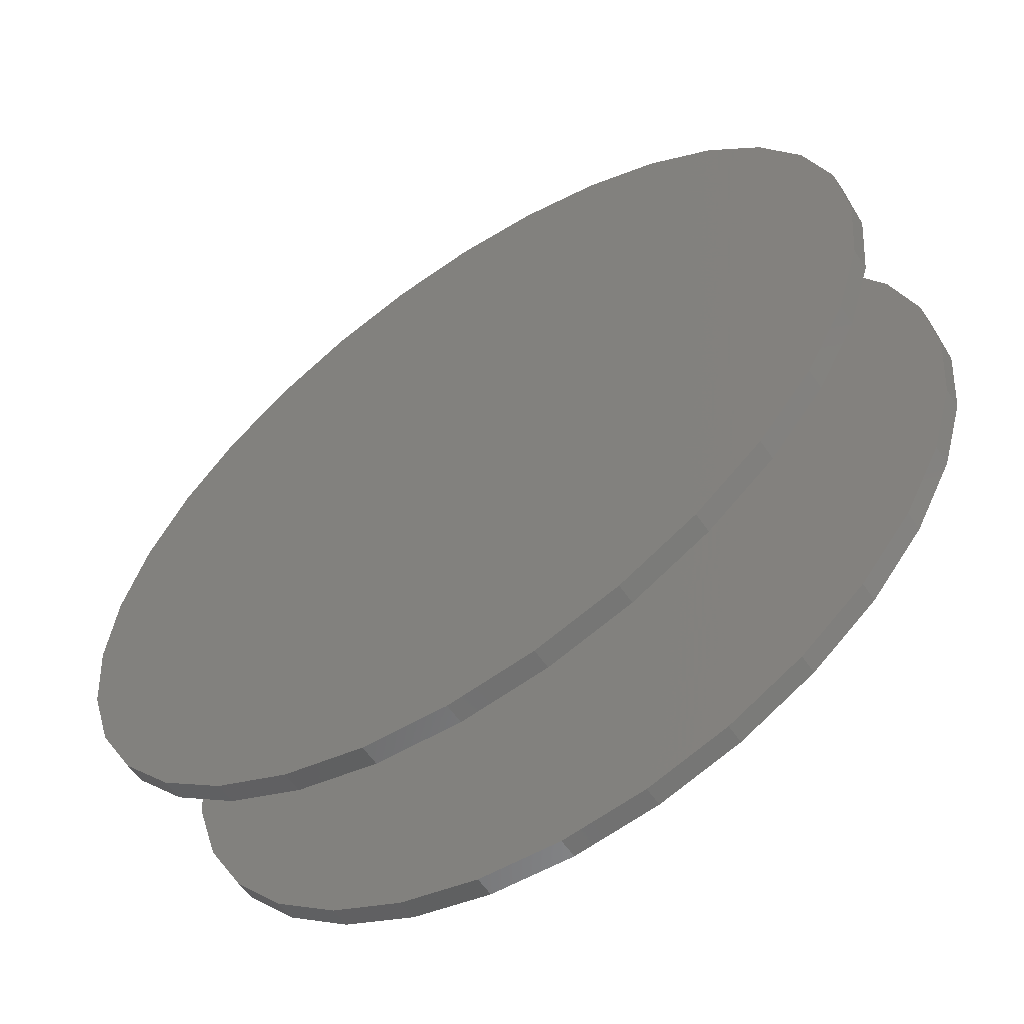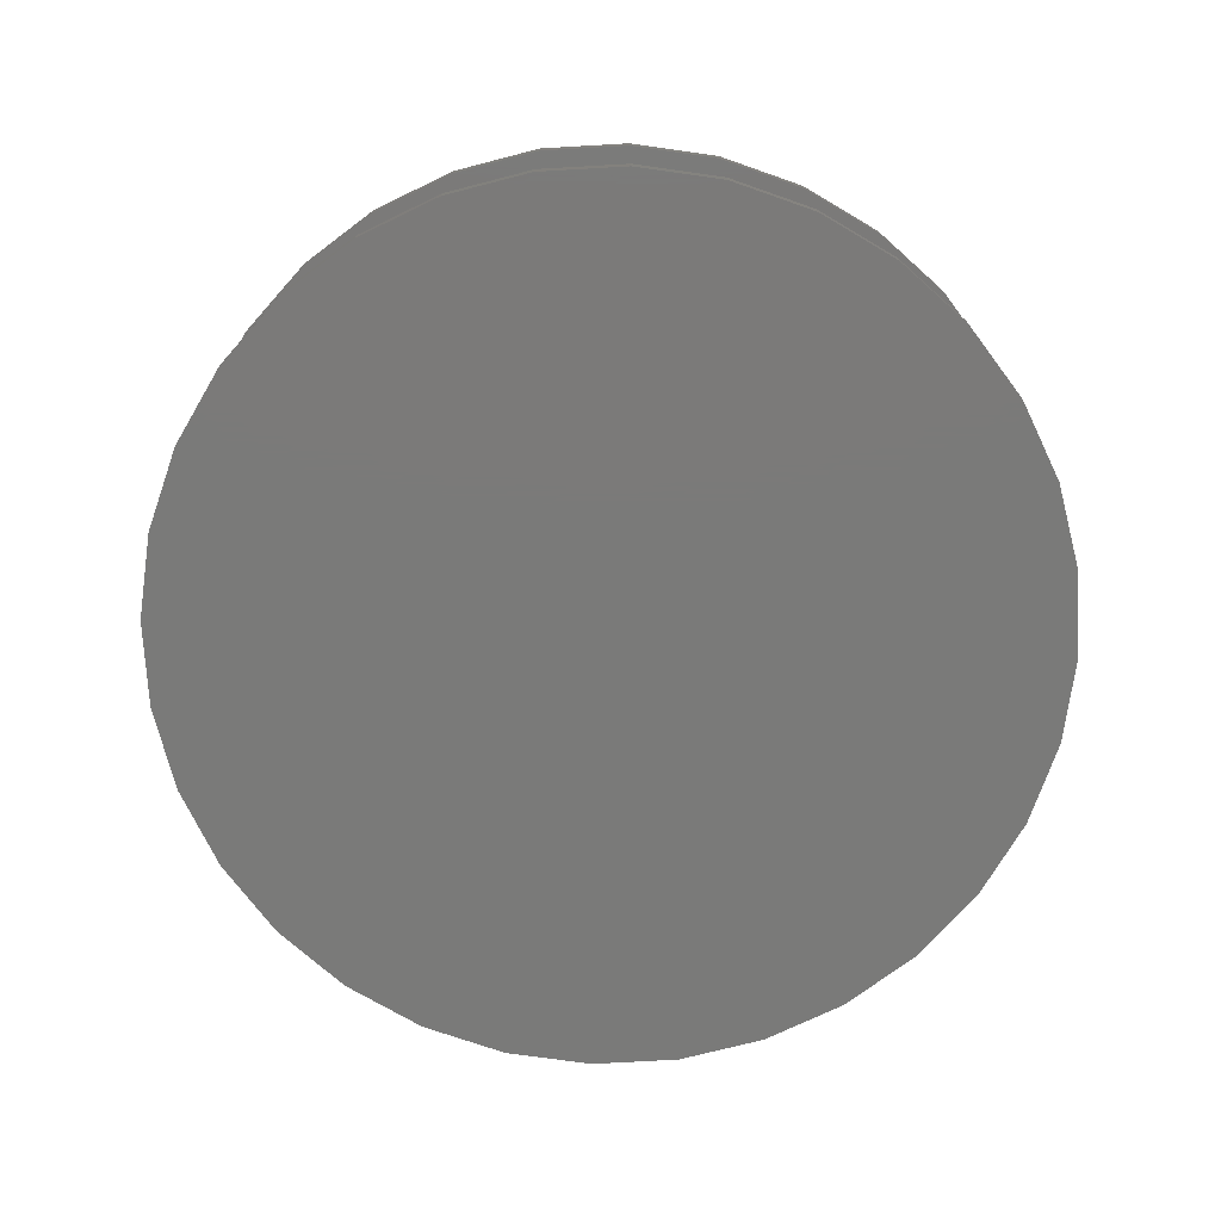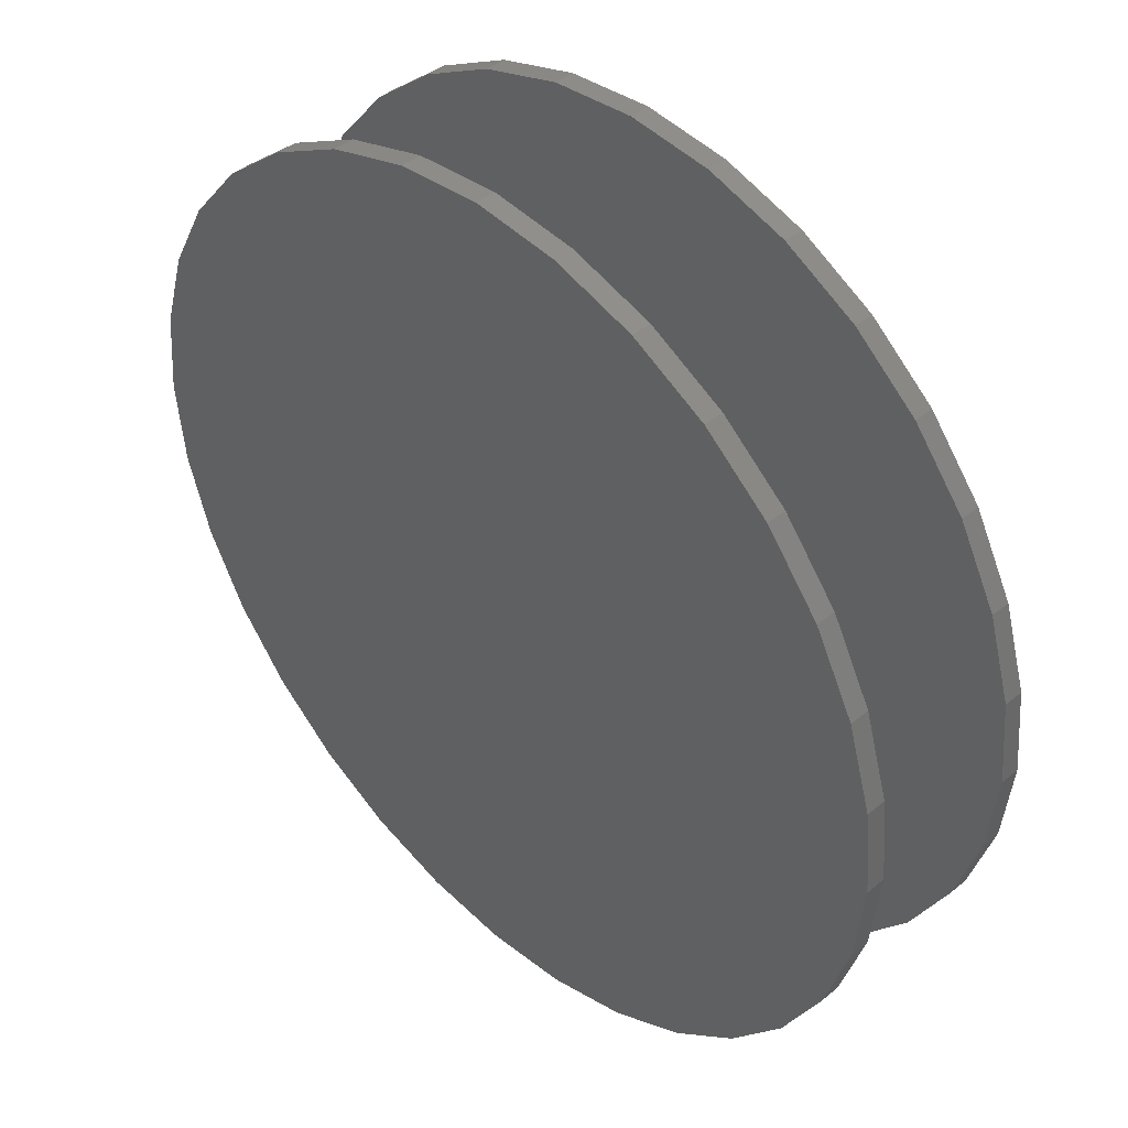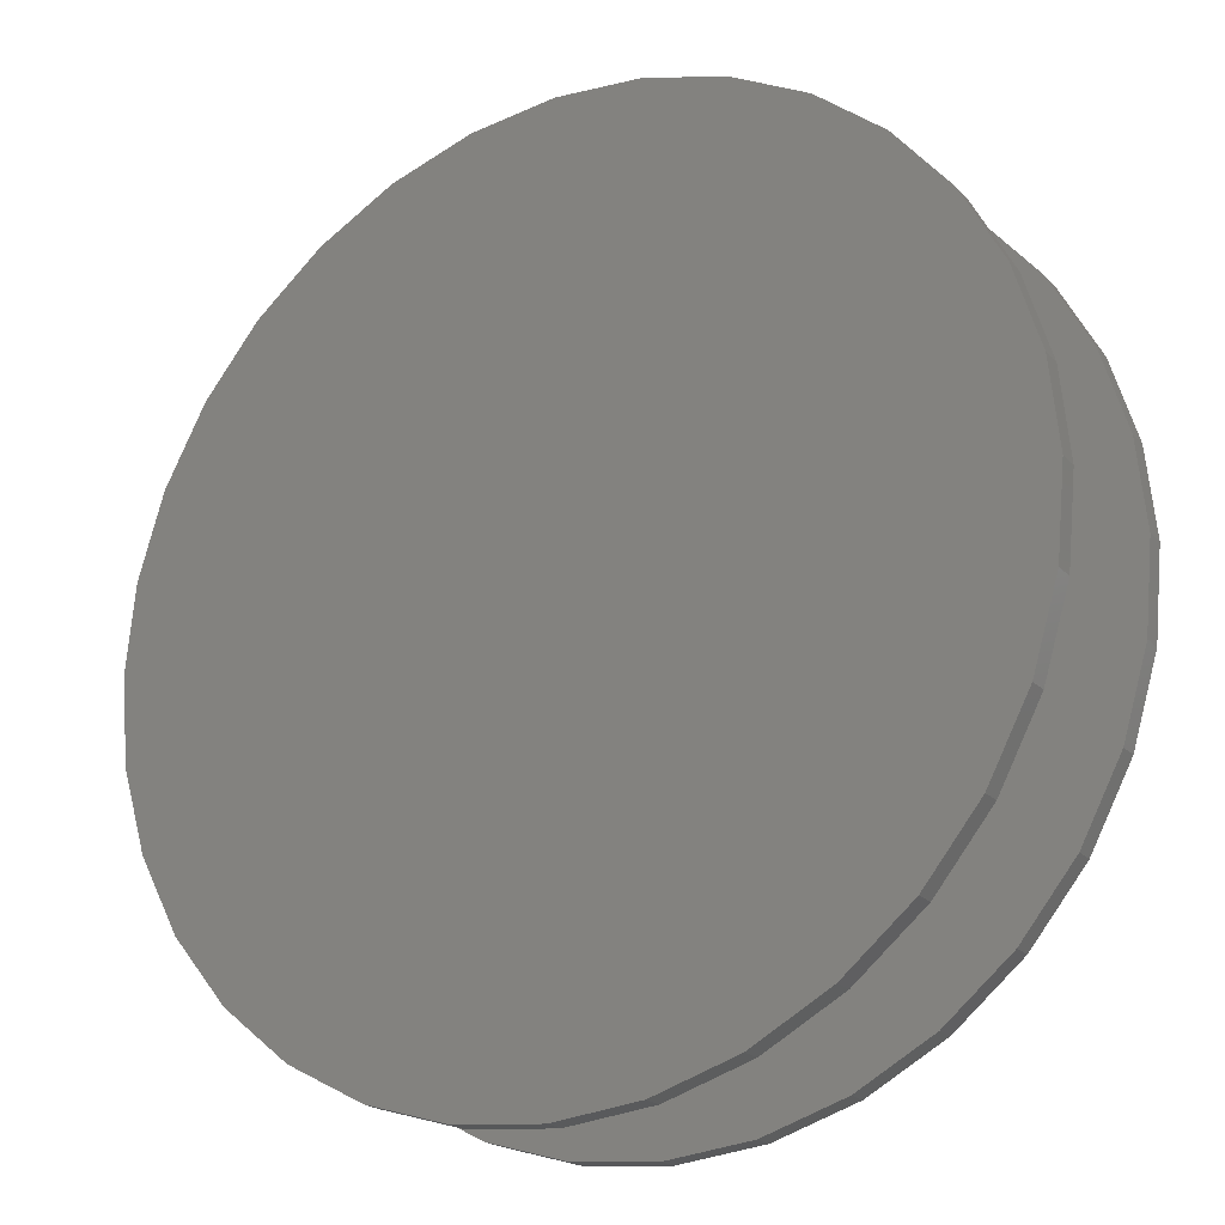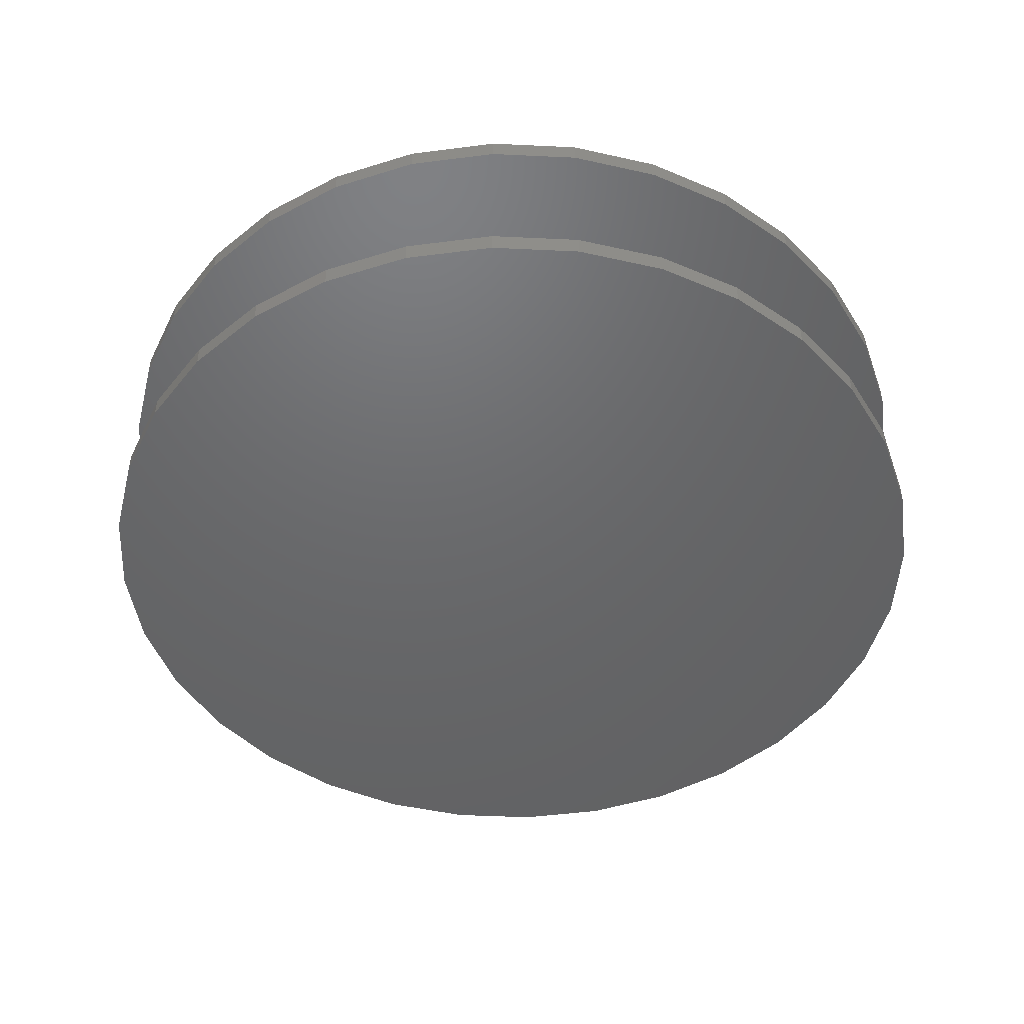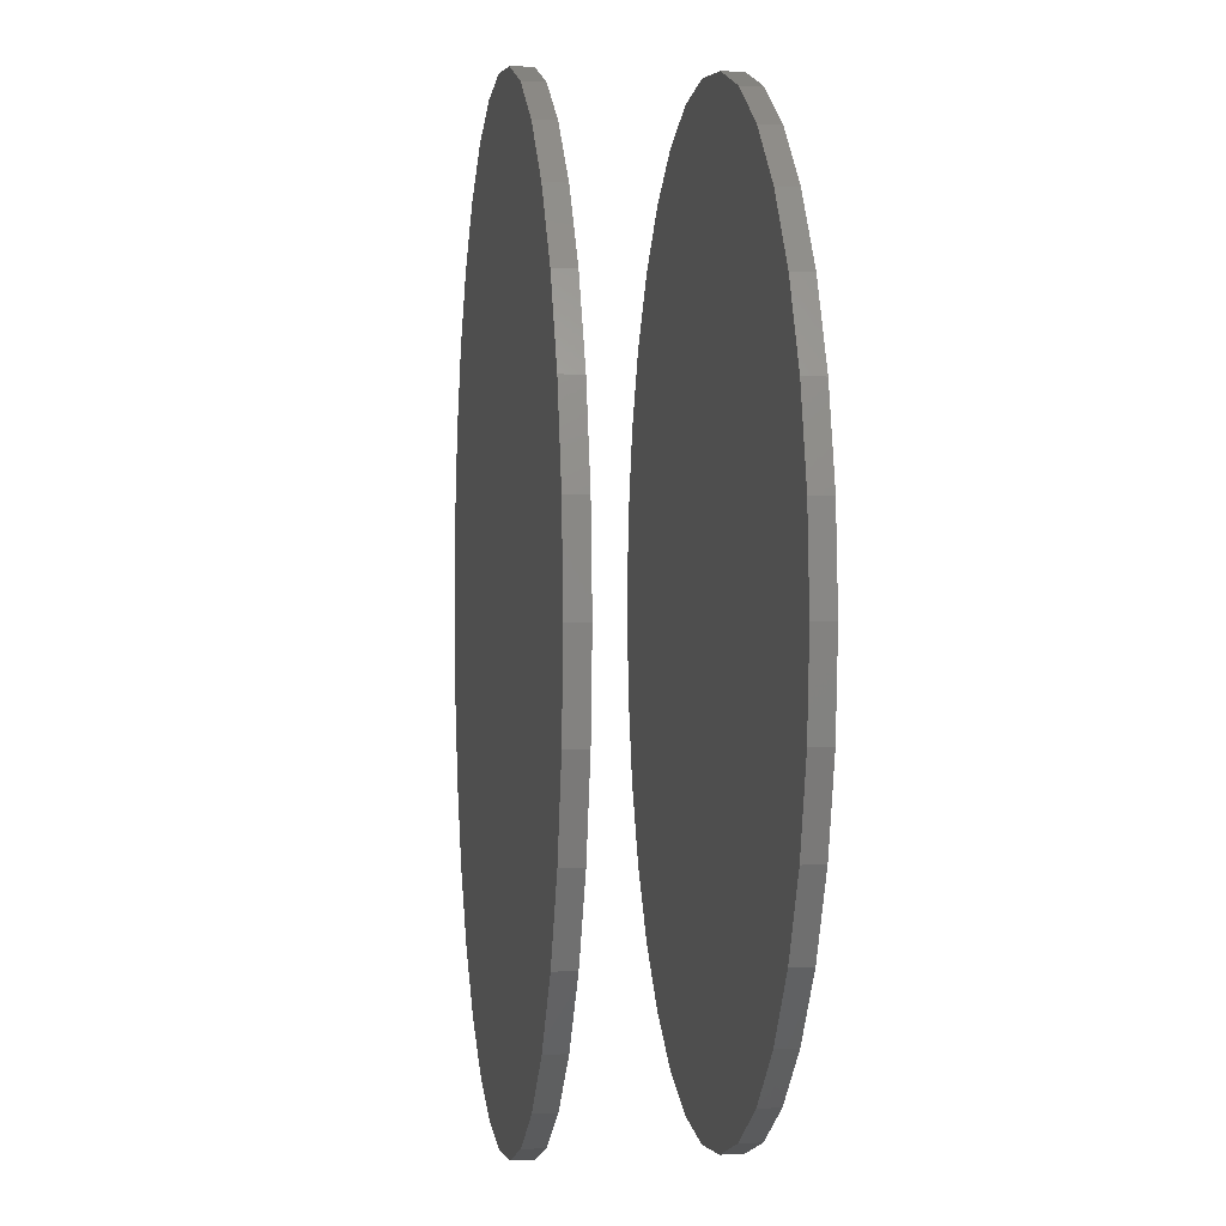
<metadata>
{"format":"stl","ext":"stl","renderer":"f3d","projection":"perspective","resolution":1024,"background":"white","views":[{"elev":-59.3,"azim":34.2,"up":"+Y"},{"elev":-73.3,"azim":42.6,"up":"+Z"},{"elev":43.1,"azim":-134.3,"up":"+Y"},{"elev":-21.6,"azim":31.4,"up":"+Y"},{"elev":-47.5,"azim":70.1,"up":"+Z"},{"elev":0.8,"azim":-97.8,"up":"+Y"}]}
</metadata>
<code>
# stl→obj: 128 verts, 248 faces
v -0.6868 3.936e-16 0.1172
v -0.6868 3.936e-16 0.1484
v -0.6735 0.1355 0.1172
v -0.6735 0.1355 0.1484
v -0.634 0.2659 0.1172
v -0.634 0.2659 0.1484
v -0.5698 0.386 0.1172
v -0.5698 0.386 0.1484
v -0.4834 0.4913 0.1172
v -0.4834 0.4913 0.1484
v -0.3781 0.5777 0.1172
v -0.3781 0.5777 0.1484
v -0.258 0.6419 0.1172
v -0.258 0.6419 0.1484
v -0.1276 0.6814 0.1172
v -0.1276 0.6814 0.1484
v 0.007895 0.6947 0.1172
v 0.007895 0.6947 0.1484
v 0.1434 0.6814 0.1172
v 0.1434 0.6814 0.1484
v 0.2738 0.6419 0.1172
v 0.2738 0.6419 0.1484
v 0.3939 0.5777 0.1172
v 0.3939 0.5777 0.1484
v 0.4991 0.4913 0.1172
v 0.4991 0.4913 0.1484
v 0.5855 0.386 0.1172
v 0.5855 0.386 0.1484
v 0.6497 0.2659 0.1172
v 0.6497 0.2659 0.1484
v 0.6893 0.1355 0.1172
v 0.6893 0.1355 0.1484
v 0.7026 -7.872e-16 0.1172
v 0.7026 0 0.1484
v -0.6868 3.936e-16 -0.1484
v -0.6868 3.936e-16 -0.1172
v -0.6735 0.1355 -0.1484
v -0.6735 0.1355 -0.1172
v -0.634 0.2659 -0.1484
v -0.634 0.2659 -0.1172
v -0.5698 0.386 -0.1484
v -0.5698 0.386 -0.1172
v -0.4834 0.4913 -0.1484
v -0.4834 0.4913 -0.1172
v -0.3781 0.5777 -0.1484
v -0.3781 0.5777 -0.1172
v -0.258 0.6419 -0.1484
v -0.258 0.6419 -0.1172
v -0.1276 0.6814 -0.1484
v -0.1276 0.6814 -0.1172
v 0.007895 0.6947 -0.1484
v 0.007895 0.6947 -0.1172
v 0.1434 0.6814 -0.1484
v 0.1434 0.6814 -0.1172
v 0.2738 0.6419 -0.1484
v 0.2738 0.6419 -0.1172
v 0.3939 0.5777 -0.1484
v 0.3939 0.5777 -0.1172
v 0.4991 0.4913 -0.1484
v 0.4991 0.4913 -0.1172
v 0.5855 0.386 -0.1484
v 0.5855 0.386 -0.1172
v 0.6497 0.2659 -0.1484
v 0.6497 0.2659 -0.1172
v 0.6893 0.1355 -0.1484
v 0.6893 0.1355 -0.1172
v 0.7026 0 -0.1484
v 0.7026 0 -0.1172
v 0.6893 -0.1355 0.1172
v 0.6893 -0.1355 0.1484
v 0.6497 -0.2659 0.1172
v 0.6497 -0.2659 0.1484
v 0.5855 -0.386 0.1172
v 0.5855 -0.386 0.1484
v 0.4991 -0.4913 0.1172
v 0.4991 -0.4913 0.1484
v 0.3939 -0.5777 0.1172
v 0.3939 -0.5777 0.1484
v 0.2738 -0.6419 0.1172
v 0.2738 -0.6419 0.1484
v 0.1434 -0.6814 0.1172
v 0.1434 -0.6814 0.1484
v 0.007895 -0.6947 0.1172
v 0.007895 -0.6947 0.1484
v -0.1276 -0.6814 0.1172
v -0.1276 -0.6814 0.1484
v -0.258 -0.6419 0.1172
v -0.258 -0.6419 0.1484
v -0.3781 -0.5777 0.1172
v -0.3781 -0.5777 0.1484
v -0.4834 -0.4913 0.1172
v -0.4834 -0.4913 0.1484
v -0.5698 -0.386 0.1172
v -0.5698 -0.386 0.1484
v -0.634 -0.2659 0.1172
v -0.634 -0.2659 0.1484
v -0.6735 -0.1355 0.1172
v -0.6735 -0.1355 0.1484
v 0.6893 -0.1355 -0.1484
v 0.6893 -0.1355 -0.1172
v 0.6497 -0.2659 -0.1484
v 0.6497 -0.2659 -0.1172
v 0.5855 -0.386 -0.1484
v 0.5855 -0.386 -0.1172
v 0.4991 -0.4913 -0.1484
v 0.4991 -0.4913 -0.1172
v 0.3939 -0.5777 -0.1484
v 0.3939 -0.5777 -0.1172
v 0.2738 -0.6419 -0.1484
v 0.2738 -0.6419 -0.1172
v 0.1434 -0.6814 -0.1484
v 0.1434 -0.6814 -0.1172
v 0.007895 -0.6947 -0.1484
v 0.007895 -0.6947 -0.1172
v -0.1276 -0.6814 -0.1484
v -0.1276 -0.6814 -0.1172
v -0.258 -0.6419 -0.1484
v -0.258 -0.6419 -0.1172
v -0.3781 -0.5777 -0.1484
v -0.3781 -0.5777 -0.1172
v -0.4834 -0.4913 -0.1484
v -0.4834 -0.4913 -0.1172
v -0.5698 -0.386 -0.1484
v -0.5698 -0.386 -0.1172
v -0.634 -0.2659 -0.1484
v -0.634 -0.2659 -0.1172
v -0.6735 -0.1355 -0.1484
v -0.6735 -0.1355 -0.1172
f 1 2 3
f 3 2 4
f 3 4 5
f 5 4 6
f 5 6 7
f 7 6 8
f 7 8 9
f 9 8 10
f 9 10 11
f 11 10 12
f 11 12 13
f 13 12 14
f 13 14 15
f 15 14 16
f 15 16 17
f 17 16 18
f 17 18 19
f 19 18 20
f 19 20 21
f 21 20 22
f 21 22 23
f 23 22 24
f 23 24 25
f 25 24 26
f 25 26 27
f 27 26 28
f 27 28 29
f 29 28 30
f 29 30 31
f 31 30 32
f 31 32 33
f 33 32 34
f 35 36 37
f 37 36 38
f 37 38 39
f 39 38 40
f 39 40 41
f 41 40 42
f 41 42 43
f 43 42 44
f 43 44 45
f 45 44 46
f 45 46 47
f 47 46 48
f 47 48 49
f 49 48 50
f 49 50 51
f 51 50 52
f 51 52 53
f 53 52 54
f 53 54 55
f 55 54 56
f 55 56 57
f 57 56 58
f 57 58 59
f 59 58 60
f 59 60 61
f 61 60 62
f 61 62 63
f 63 62 64
f 63 64 65
f 65 64 66
f 65 66 67
f 67 66 68
f 33 34 69
f 69 34 70
f 69 70 71
f 71 70 72
f 71 72 73
f 73 72 74
f 73 74 75
f 75 74 76
f 75 76 77
f 77 76 78
f 77 78 79
f 79 78 80
f 79 80 81
f 81 80 82
f 81 82 83
f 83 82 84
f 83 84 85
f 85 84 86
f 85 86 87
f 87 86 88
f 87 88 89
f 89 88 90
f 89 90 91
f 91 90 92
f 91 92 93
f 93 92 94
f 93 94 95
f 95 94 96
f 95 96 97
f 97 96 98
f 97 98 1
f 1 98 2
f 67 68 99
f 99 68 100
f 99 100 101
f 101 100 102
f 101 102 103
f 103 102 104
f 103 104 105
f 105 104 106
f 105 106 107
f 107 106 108
f 107 108 109
f 109 108 110
f 109 110 111
f 111 110 112
f 111 112 113
f 113 112 114
f 113 114 115
f 115 114 116
f 115 116 117
f 117 116 118
f 117 118 119
f 119 118 120
f 119 120 121
f 121 120 122
f 121 122 123
f 123 122 124
f 123 124 125
f 125 124 126
f 125 126 127
f 127 126 128
f 127 128 35
f 35 128 36
f 50 54 52
f 54 50 56
f 56 50 48
f 56 48 58
f 58 48 46
f 58 46 60
f 60 46 44
f 60 44 62
f 62 44 42
f 62 42 64
f 64 42 40
f 64 40 66
f 66 40 38
f 66 38 68
f 68 38 36
f 68 36 100
f 100 36 128
f 100 128 102
f 102 128 126
f 102 126 104
f 104 126 124
f 104 124 106
f 106 124 122
f 106 122 108
f 108 122 120
f 108 120 110
f 110 120 118
f 110 118 112
f 112 118 116
f 112 116 114
f 17 19 15
f 83 85 81
f 81 85 87
f 81 87 79
f 79 87 89
f 79 89 77
f 77 89 91
f 77 91 75
f 75 91 93
f 75 93 73
f 73 93 95
f 73 95 71
f 71 95 97
f 71 97 69
f 69 97 1
f 69 1 33
f 33 1 3
f 33 3 31
f 31 3 5
f 31 5 29
f 29 5 7
f 29 7 27
f 27 7 9
f 27 9 25
f 25 9 11
f 25 11 23
f 23 11 13
f 23 13 21
f 21 13 15
f 21 15 19
f 16 20 18
f 20 16 22
f 22 16 14
f 22 14 24
f 24 14 12
f 24 12 26
f 26 12 10
f 26 10 28
f 28 10 8
f 28 8 30
f 30 8 6
f 30 6 32
f 32 6 4
f 32 4 34
f 34 4 2
f 34 2 70
f 70 2 98
f 70 98 72
f 72 98 96
f 72 96 74
f 74 96 94
f 74 94 76
f 76 94 92
f 76 92 78
f 78 92 90
f 78 90 80
f 80 90 88
f 80 88 82
f 82 88 86
f 82 86 84
f 51 53 49
f 113 115 111
f 111 115 117
f 111 117 109
f 109 117 119
f 109 119 107
f 107 119 121
f 107 121 105
f 105 121 123
f 105 123 103
f 103 123 125
f 103 125 101
f 101 125 127
f 101 127 99
f 99 127 35
f 99 35 67
f 67 35 37
f 67 37 65
f 65 37 39
f 65 39 63
f 63 39 41
f 63 41 61
f 61 41 43
f 61 43 59
f 59 43 45
f 59 45 57
f 57 45 47
f 57 47 55
f 55 47 49
f 55 49 53

</code>
